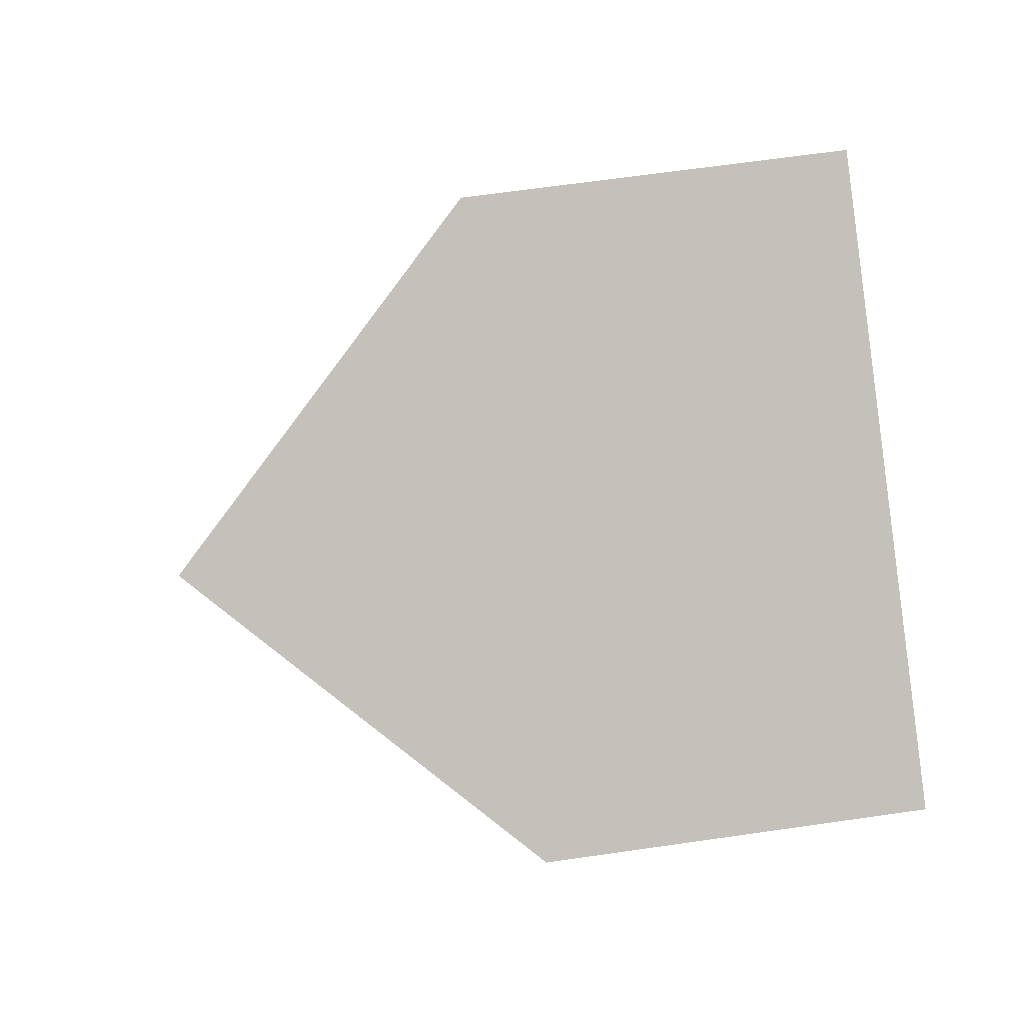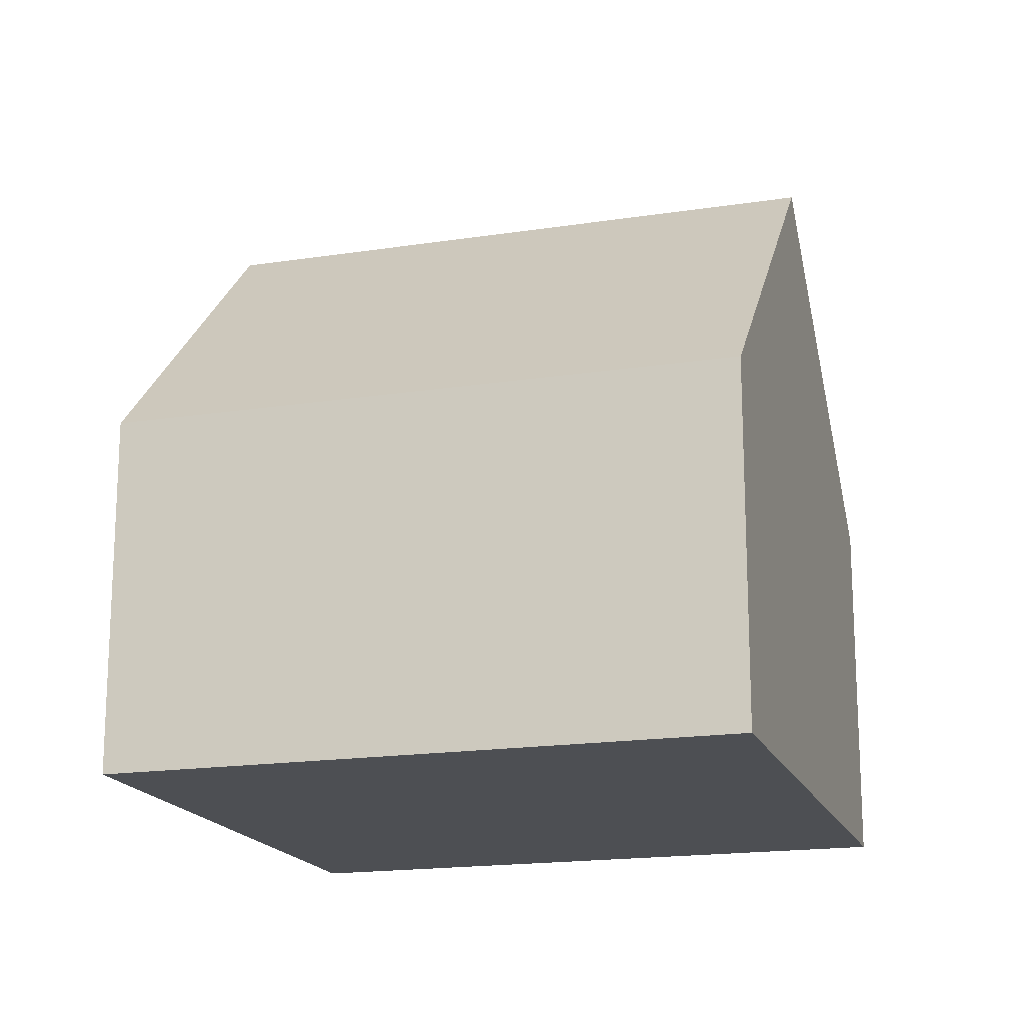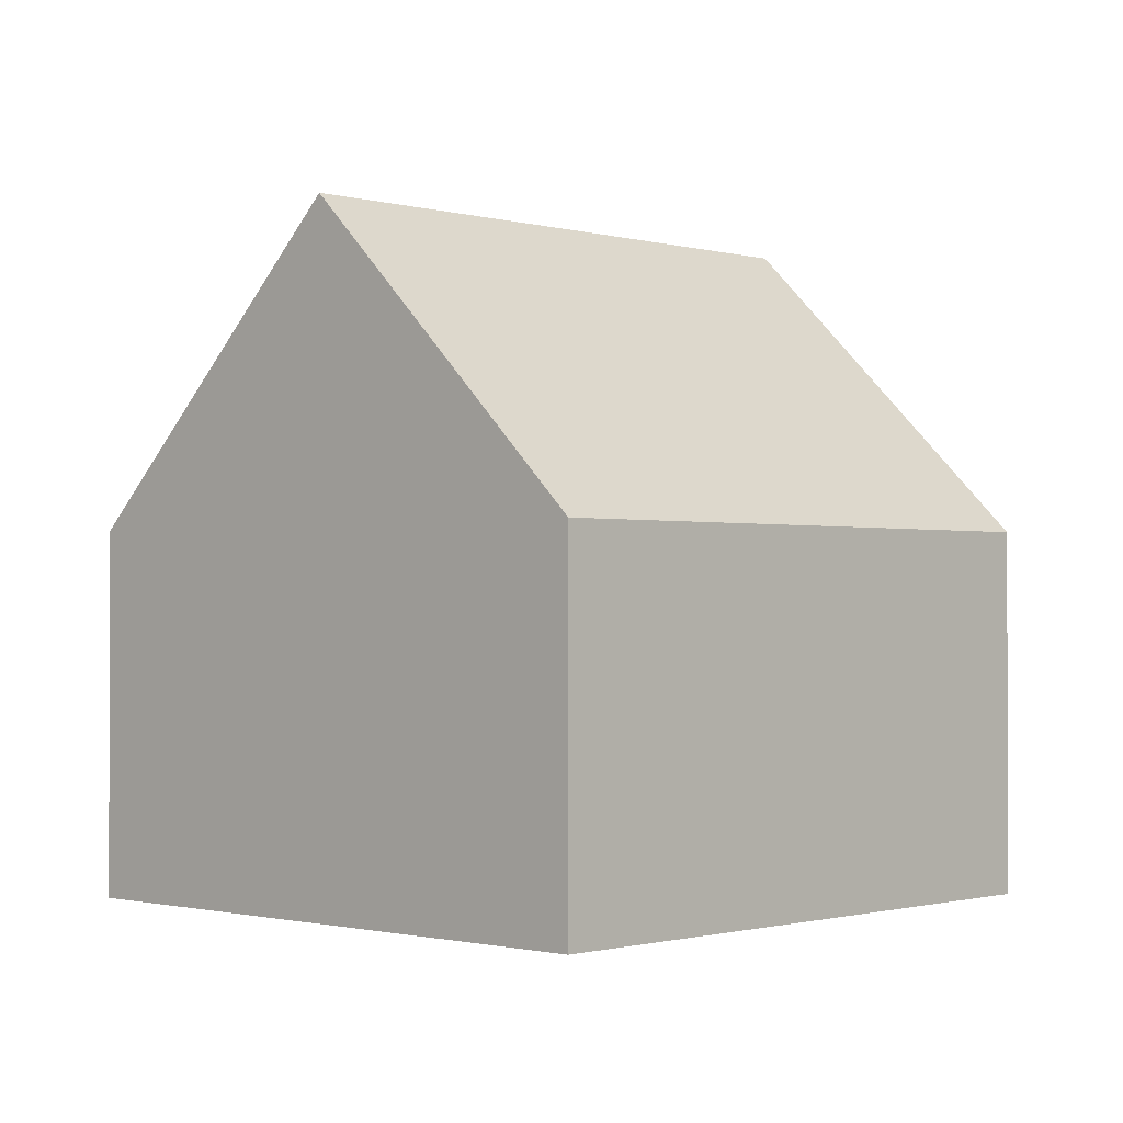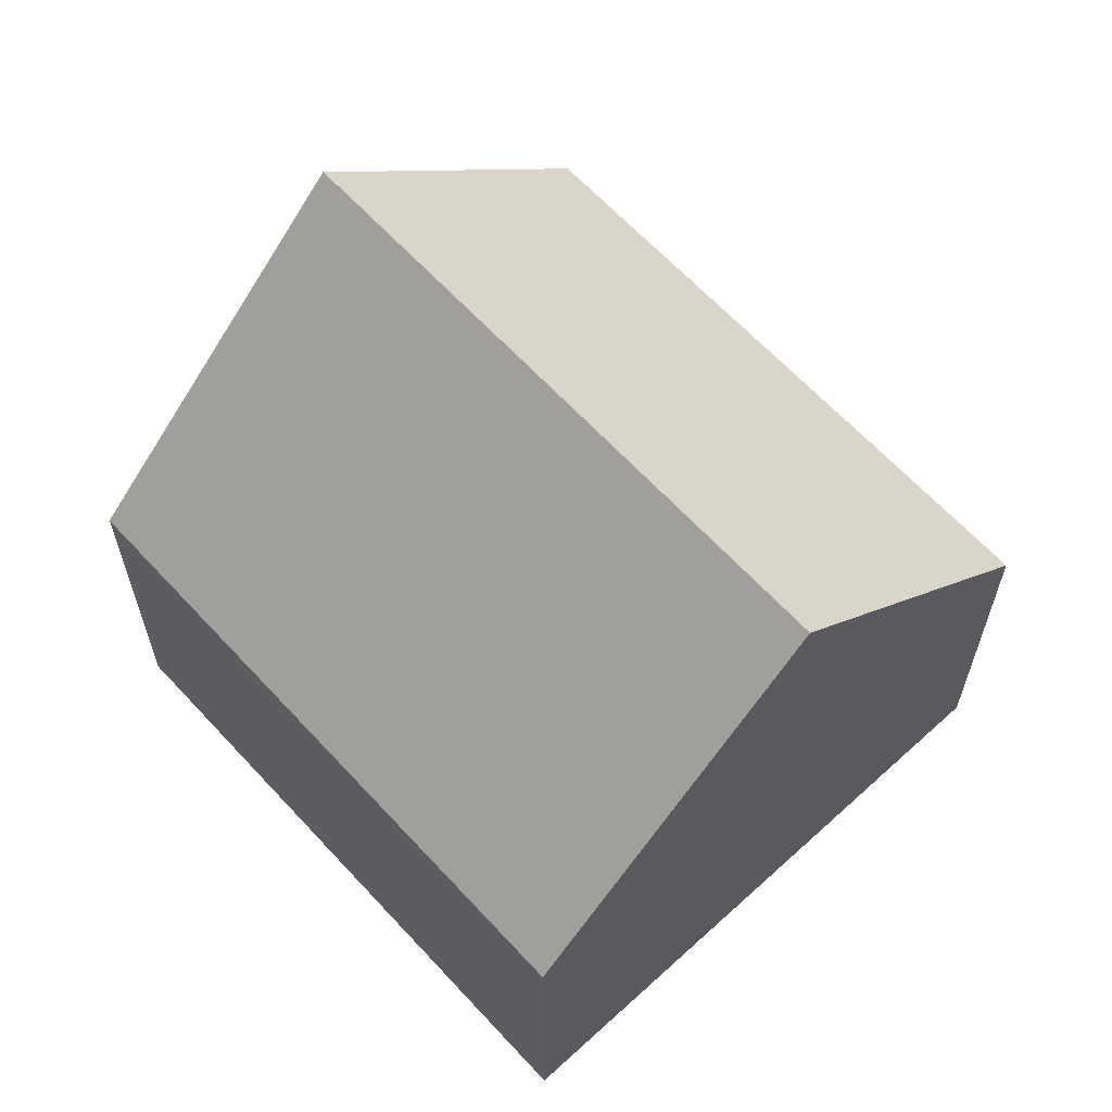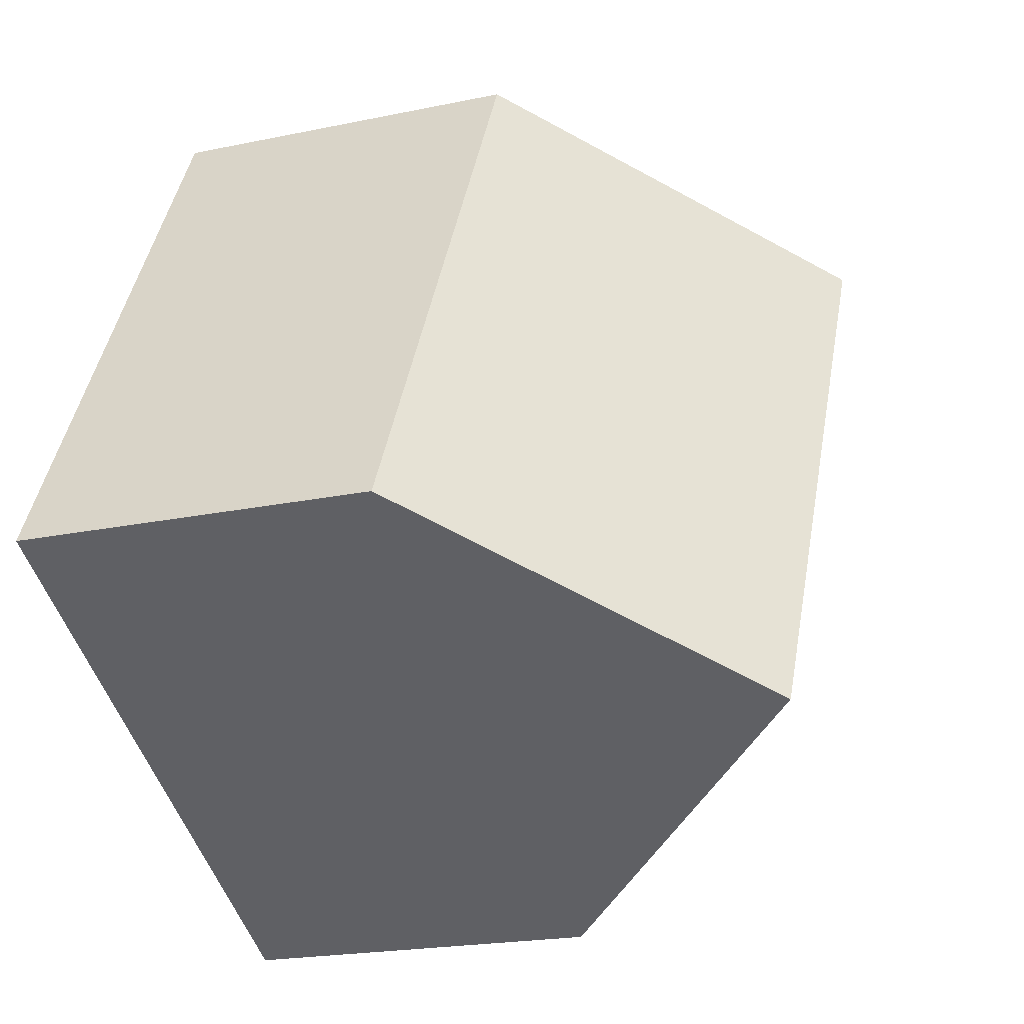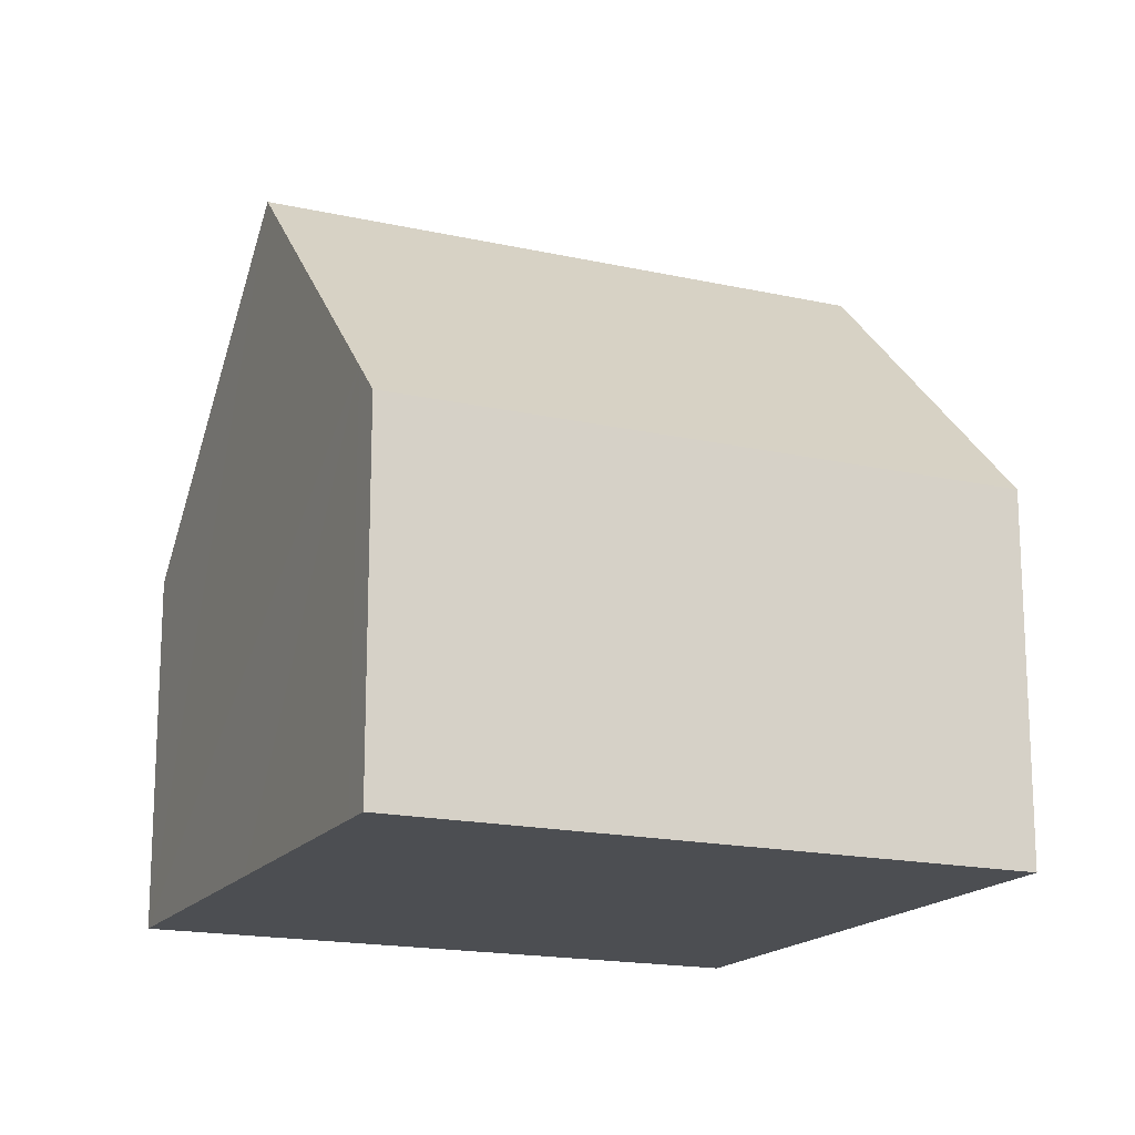
<metadata>
{"format":"obj","ext":"obj","renderer":"f3d","projection":"perspective","resolution":1024,"background":"white","views":[{"elev":64.7,"azim":-98.3,"up":"+Z"},{"elev":-17.6,"azim":78.7,"up":"+Y"},{"elev":-0.9,"azim":-164.8,"up":"+Y"},{"elev":63.9,"azim":109.1,"up":"+Y"},{"elev":-20.7,"azim":110.9,"up":"+Z"},{"elev":-17.0,"azim":37.4,"up":"+Y"}]}
</metadata>
<code>
v  8.505 9.774 -6.134
v  9.387 5.324 1.898
v  12.54 5.324 -3.963
v  4.036 9.774 2.171
v  8.072 5.324 4.343
v  7.622 5.82 4.101
v  0 5.324 3.26e-16
v  4.468 5.323 -8.306
v  0 0 0
v  4.468 5.086e-16 -8.306
v  4.036 -1.329e-16 2.171
v  7.622 -2.511e-16 4.101
v  8.072 -2.659e-16 4.343
v  12.54 2.427e-16 -3.963
v  9.387 -1.162e-16 1.898
v  8.505 3.756e-16 -6.134
g defaultobject
f 1 2 3
f 2 1 4
f 2 4 5
f 5 4 6
f 7 1 8
f 1 7 4
f 8 9 7
f 9 8 10
f 9 4 7
f 4 9 6
f 6 9 11
f 6 11 12
f 6 12 5
f 5 12 13
f 13 2 5
f 2 13 3
f 3 13 14
f 14 13 15
f 3 8 1
f 8 3 10
f 10 3 16
f 16 3 14
f 10 11 9
f 11 10 15
f 15 10 16
f 15 16 14
f 11 13 12
f 13 11 15

</code>
